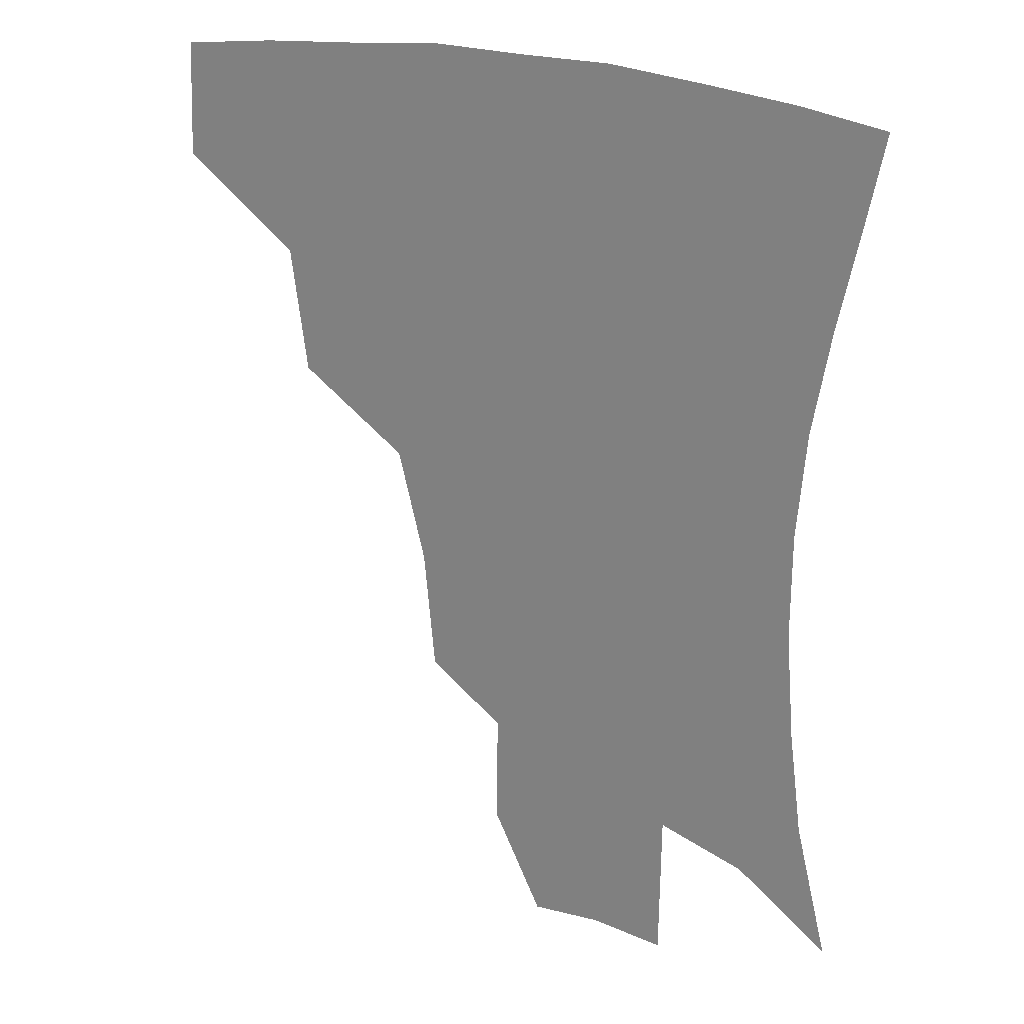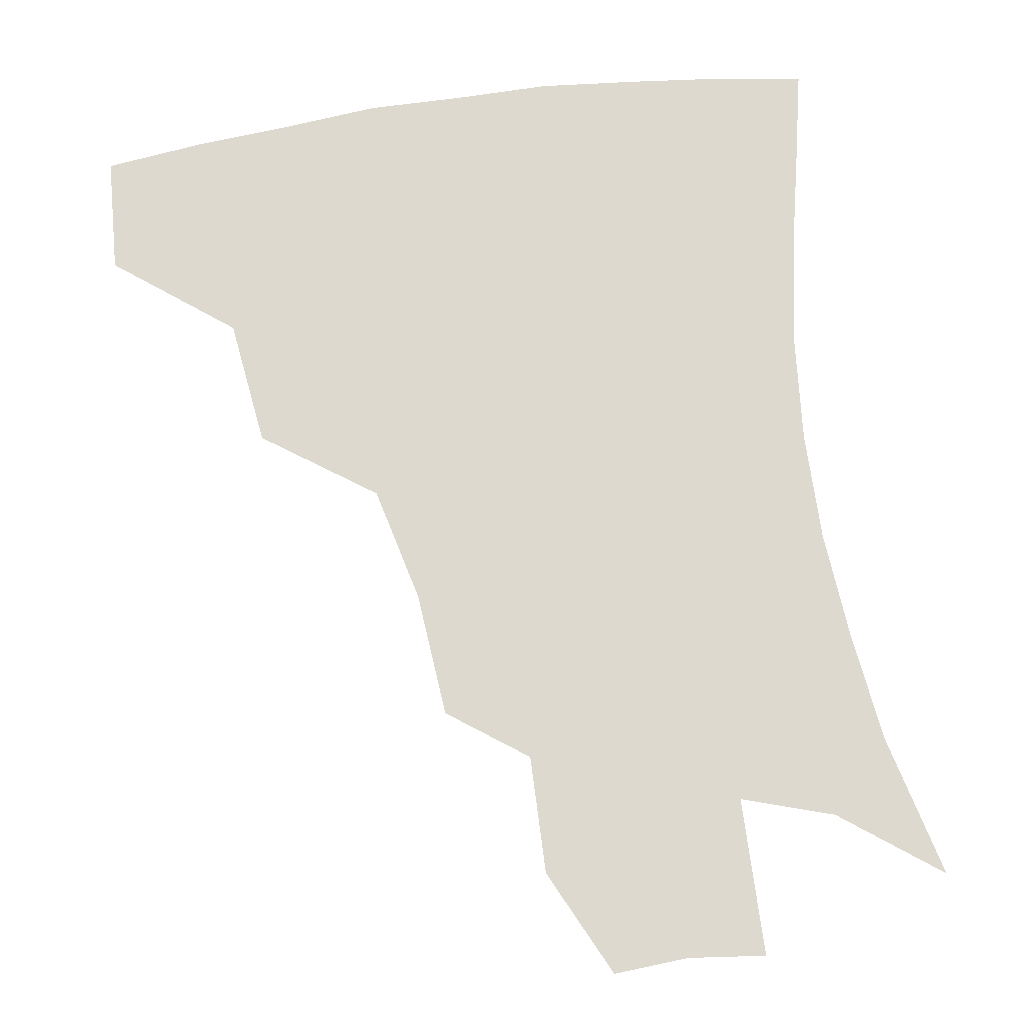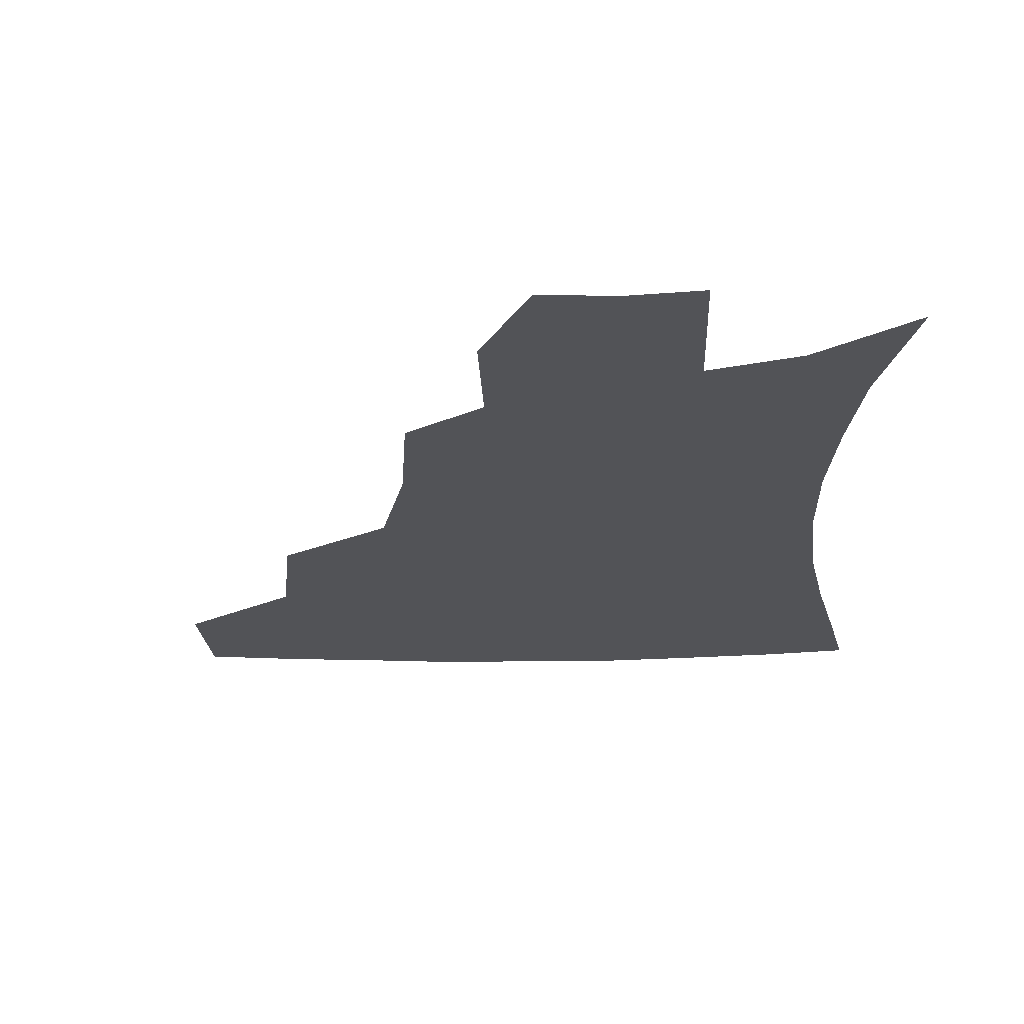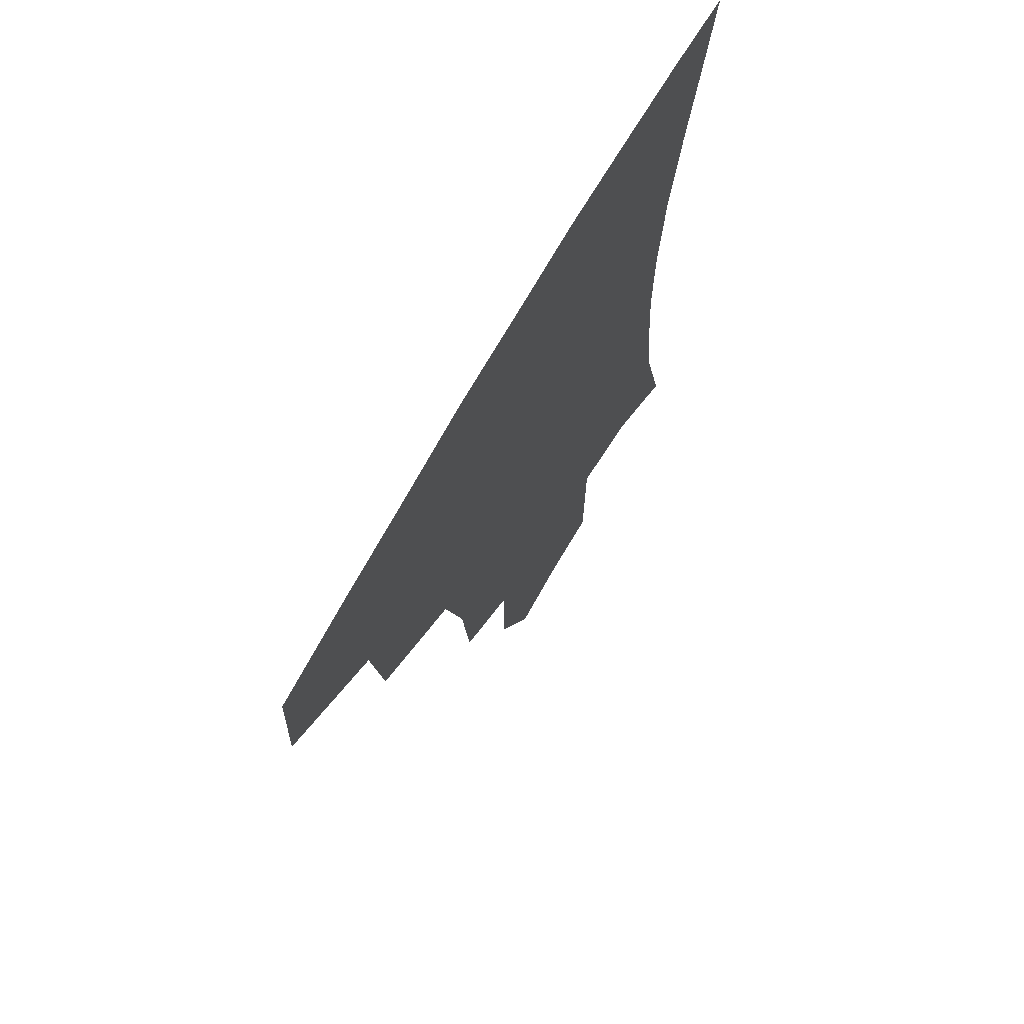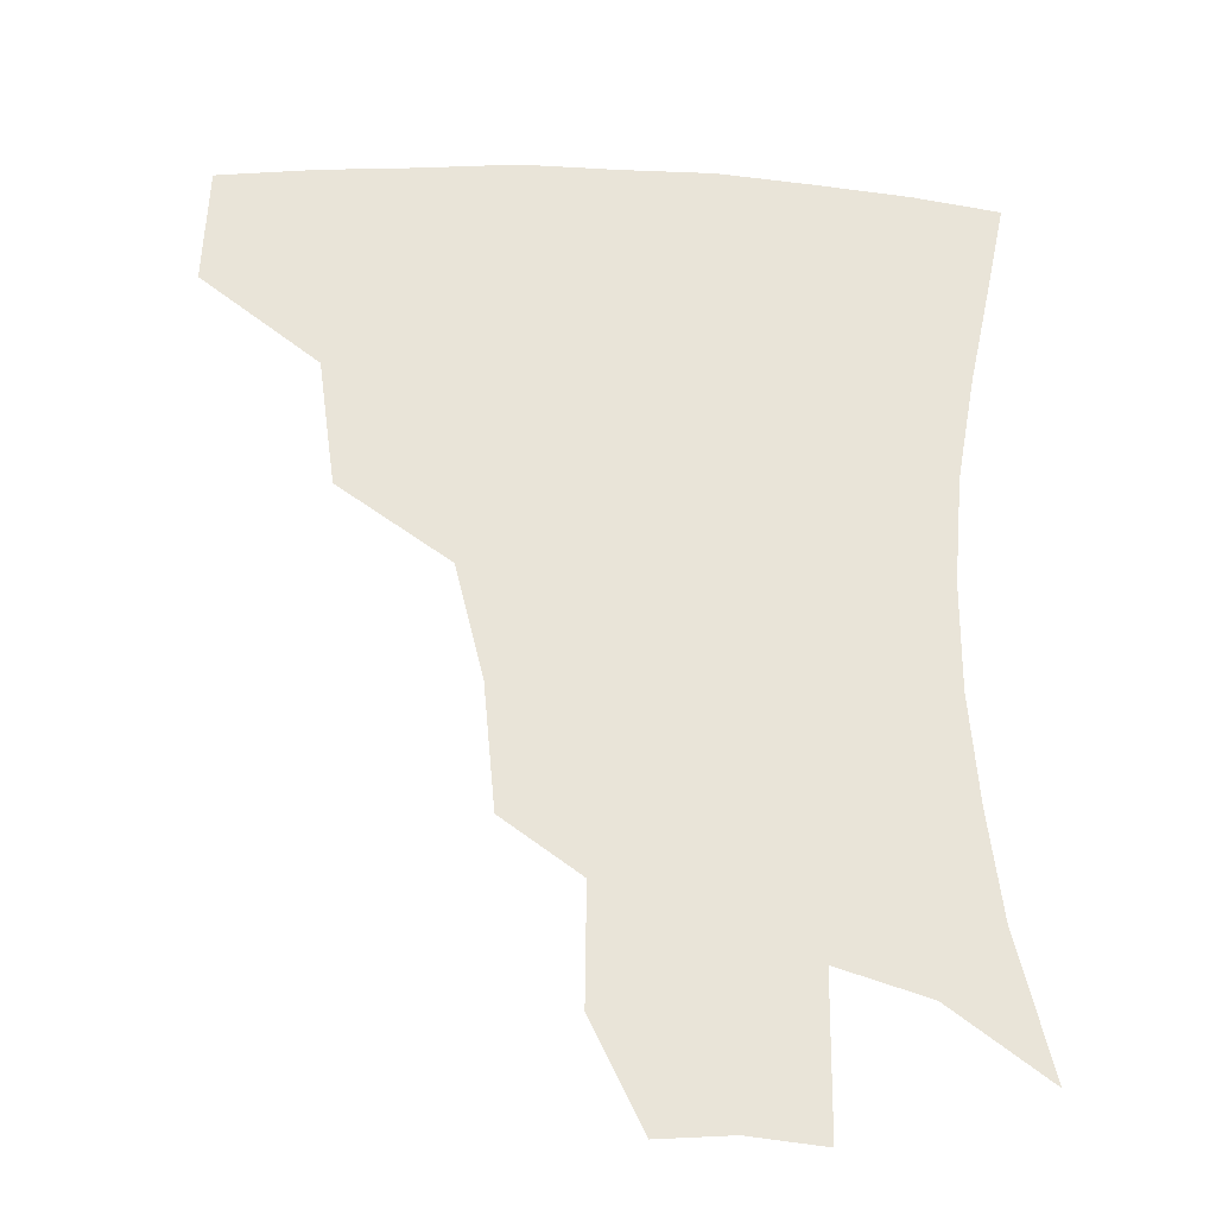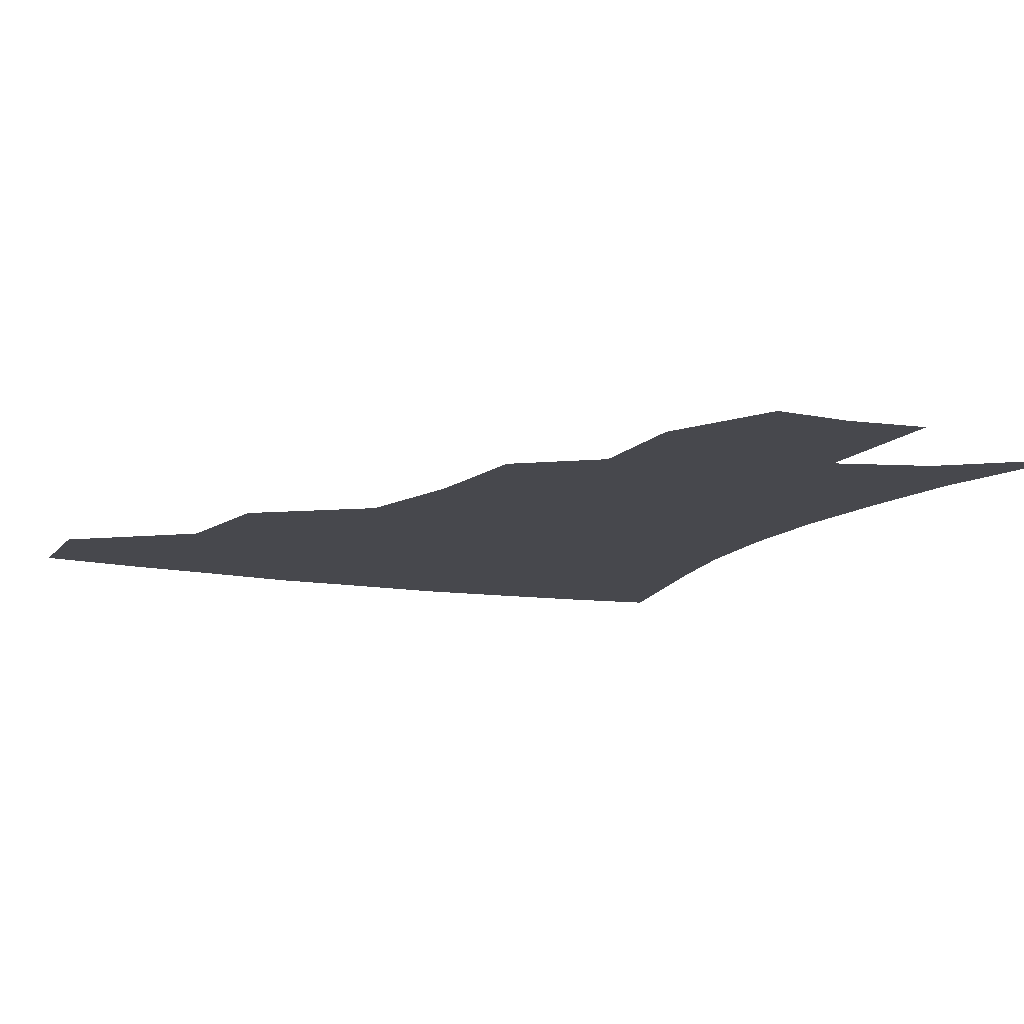
<metadata>
{"format":"obj","ext":"obj","renderer":"f3d","projection":"perspective","resolution":1024,"background":"white","views":[{"elev":24.3,"azim":28.1,"up":"+Y"},{"elev":71.7,"azim":-8.0,"up":"+Z"},{"elev":-22.3,"azim":1.8,"up":"+Z"},{"elev":70.5,"azim":-60.4,"up":"+Y"},{"elev":-28.6,"azim":-4.4,"up":"+Y"},{"elev":-11.7,"azim":-24.2,"up":"+Z"}]}
</metadata>
<code>
v 453.4 380.3 0
v 455.1 416.2 0
v 494.5 314 0
v 489.3 352.9 0
v 488.9 390 0
v 484.9 420 0
v 540.5 217.2 0
v 537 255.2 0
v 528.3 290.5 0
v 524.2 334.5 0
v 521.4 365.5 0
v 517.8 393.5 0
v 514.7 422.5 0
v 563.9 164.5 0
v 564.2 200.1 0
v 561 240.9 0
v 556.5 270.9 0
v 552.2 307.2 0
v 549.8 339.9 0
v 549 370 0
v 546.4 396.1 0
v 543.3 425.4 0
v 579.6 132.3 0
v 585.1 179 0
v 583.7 217.5 0
v 580.9 248.4 0
v 578 281.4 0
v 576.2 315 0
v 575.3 343.2 0
v 575.1 370.9 0
v 574.5 397.1 0
v 572.9 425.2 0
v 601.8 133.9 0
v 605 182.7 0
v 602.9 218.4 0
v 600.8 252.8 0
v 599.3 285.2 0
v 599.1 316.8 0
v 600.1 344.7 0
v 601.4 371.5 0
v 602.4 397.1 0
v 601.1 425.6 0
v 624.8 131.3 0
v 625.3 178.5 0
v 622.6 218.3 0
v 620.8 252.6 0
v 620.4 283.3 0
v 621.4 313.2 0
v 623.5 343.8 0
v 626.5 370.7 0
v 629.3 396.2 0
v 630.9 423 0
v 652.7 169.8 0
v 644.2 211.8 0
v 641.9 244.1 0
v 640.9 276.7 0
v 642.2 308.6 0
v 645.9 337.6 0
v 650.6 366.2 0
v 655.7 394 0
v 659.4 420.2 0
v 682.4 147.8 0
v 671.9 190.4 0
v 667.7 223.3 0
v 664.9 257 0
v 665 290.4 0
v 667.8 323.7 0
v 673.4 356.2 0
v 680.4 389 0
v 685.9 416.2 0
f 4 5 1
f 1 5 2
f 5 6 2
f 9 10 3
f 3 10 4
f 10 11 4
f 4 11 5
f 11 12 5
f 5 12 6
f 12 13 6
f 15 16 7
f 7 16 8
f 16 17 8
f 8 17 9
f 17 18 9
f 9 18 10
f 18 19 10
f 10 19 11
f 19 20 11
f 11 20 12
f 20 21 12
f 12 21 13
f 21 22 13
f 23 24 14
f 14 24 15
f 24 25 15
f 15 25 16
f 25 26 16
f 16 26 17
f 26 27 17
f 17 27 18
f 27 28 18
f 18 28 19
f 28 29 19
f 19 29 20
f 29 30 20
f 20 30 21
f 30 31 21
f 21 31 22
f 31 32 22
f 23 33 24
f 33 34 24
f 24 34 25
f 34 35 25
f 25 35 26
f 35 36 26
f 26 36 27
f 36 37 27
f 27 37 28
f 37 38 28
f 28 38 29
f 38 39 29
f 29 39 30
f 39 40 30
f 30 40 31
f 40 41 31
f 31 41 32
f 41 42 32
f 33 43 34
f 43 44 34
f 34 44 35
f 44 45 35
f 35 45 36
f 45 46 36
f 36 46 37
f 46 47 37
f 37 47 38
f 47 48 38
f 38 48 39
f 48 49 39
f 39 49 40
f 49 50 40
f 40 50 41
f 50 51 41
f 41 51 42
f 51 52 42
f 44 53 45
f 53 54 45
f 45 54 46
f 54 55 46
f 46 55 47
f 55 56 47
f 47 56 48
f 56 57 48
f 48 57 49
f 57 58 49
f 49 58 50
f 58 59 50
f 50 59 51
f 59 60 51
f 51 60 52
f 60 61 52
f 53 62 54
f 62 63 54
f 54 63 55
f 63 64 55
f 55 64 56
f 64 65 56
f 56 65 57
f 65 66 57
f 57 66 58
f 66 67 58
f 58 67 59
f 67 68 59
f 59 68 60
f 68 69 60
f 60 69 61
f 69 70 61

</code>
